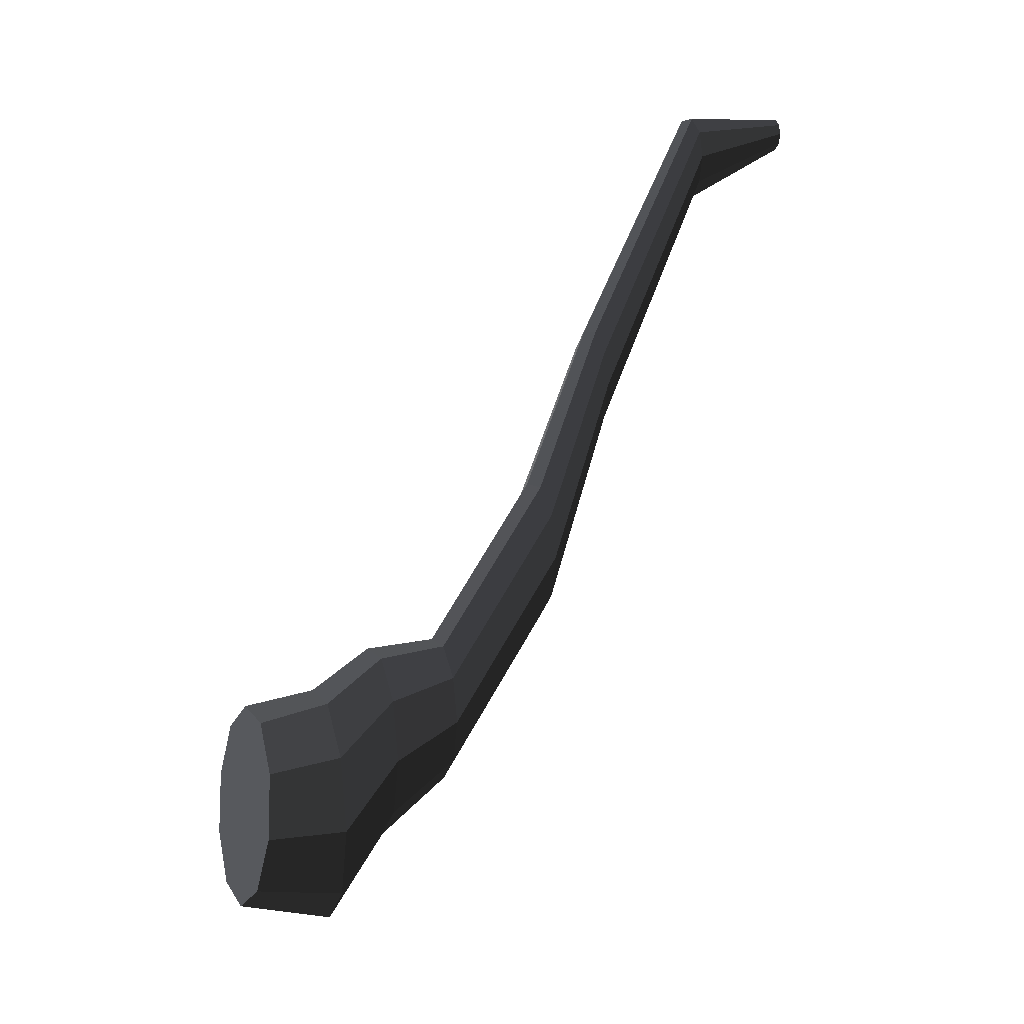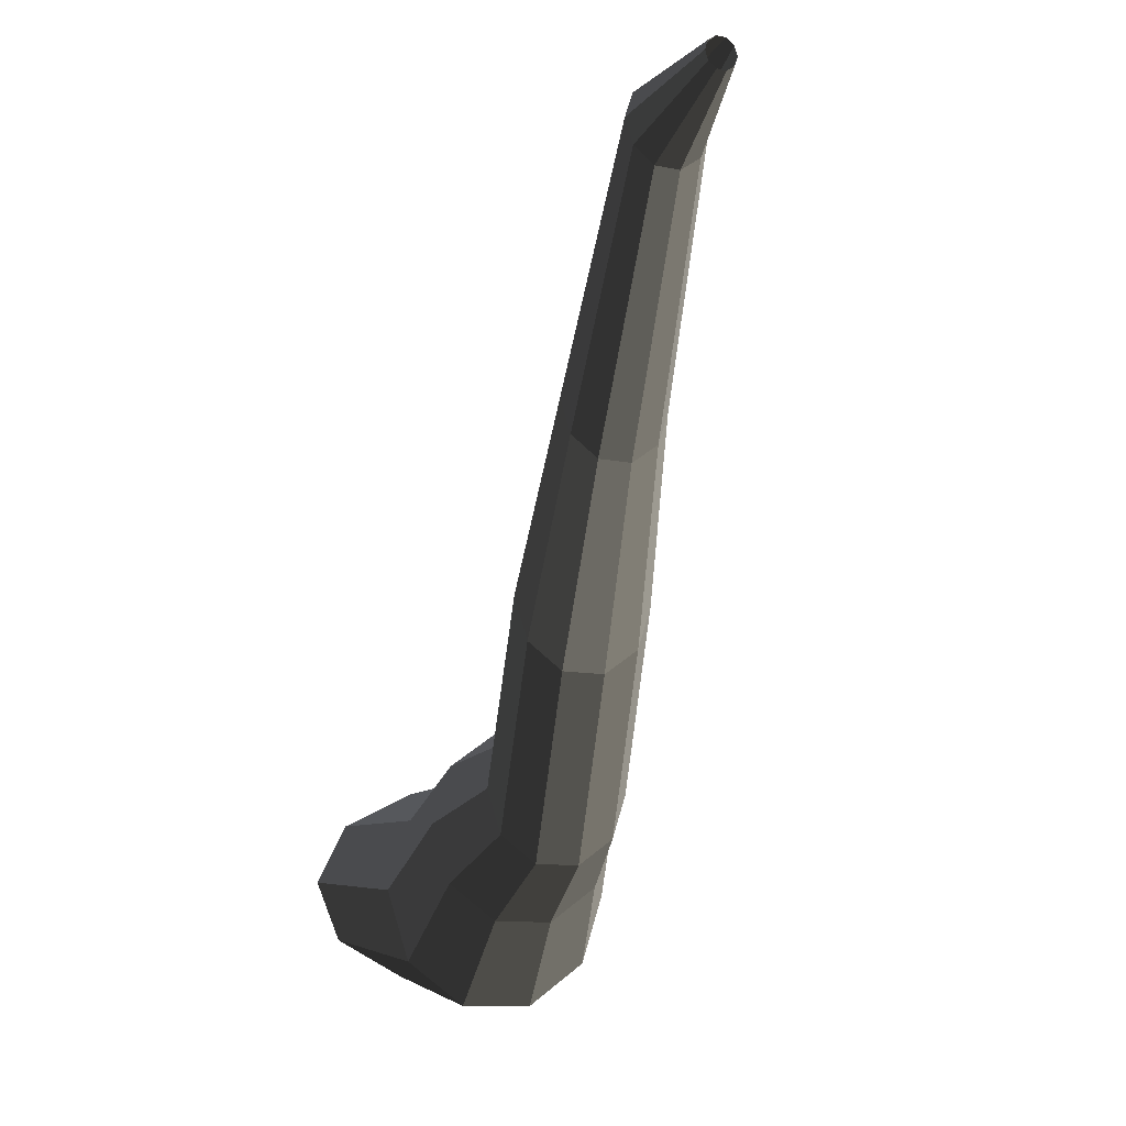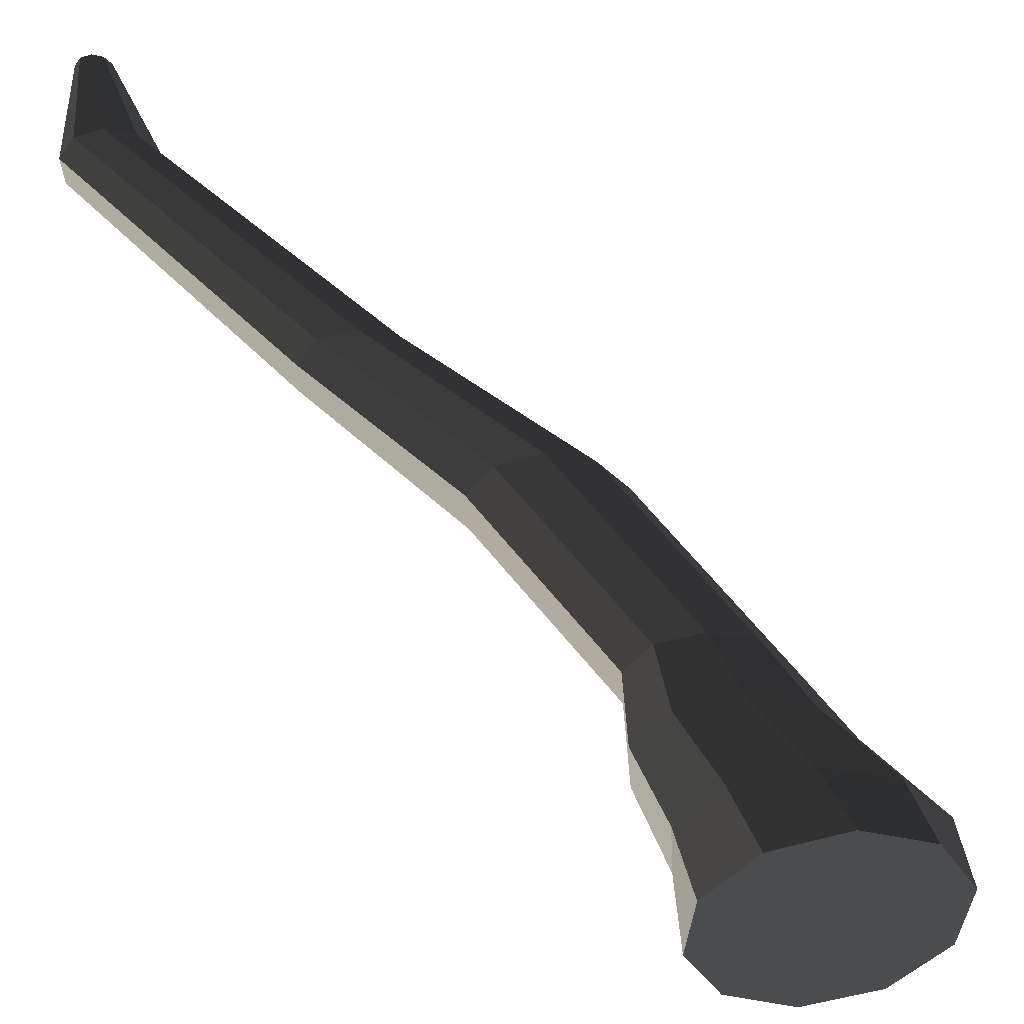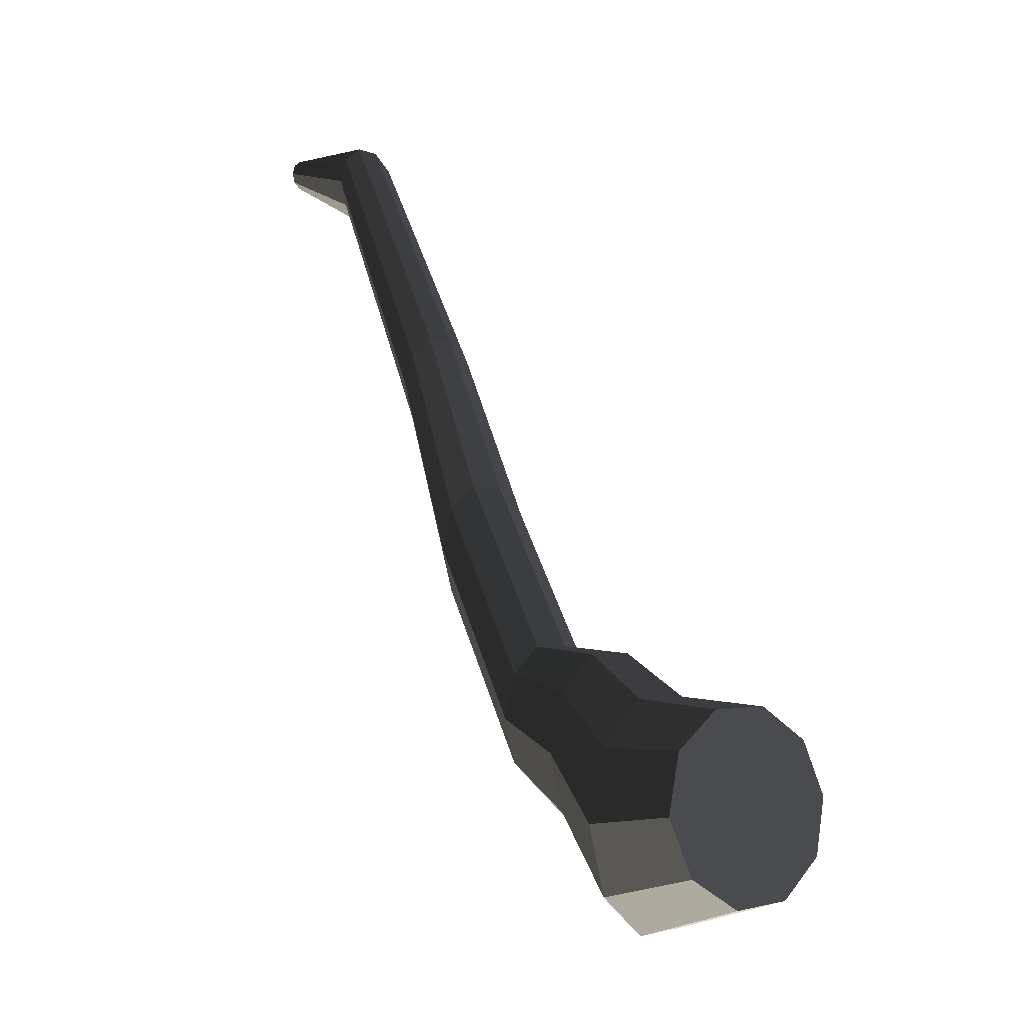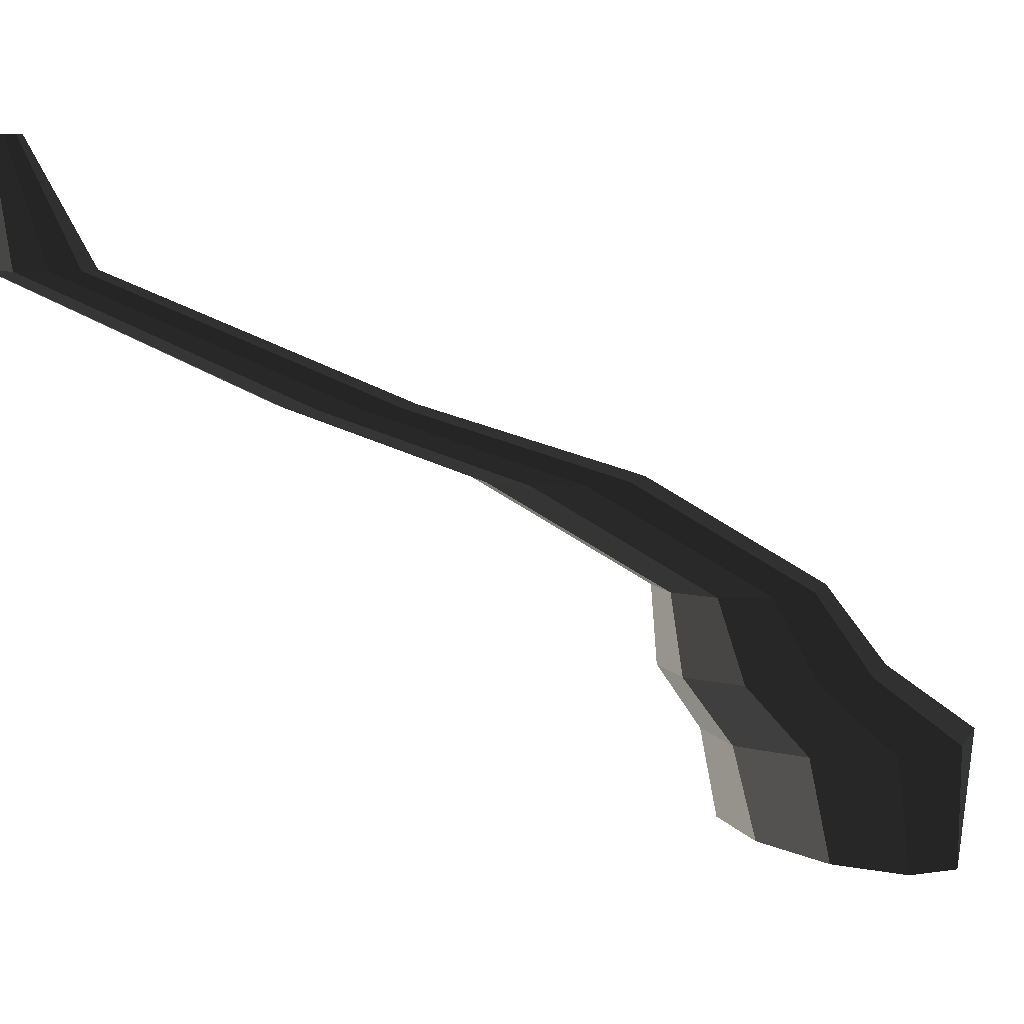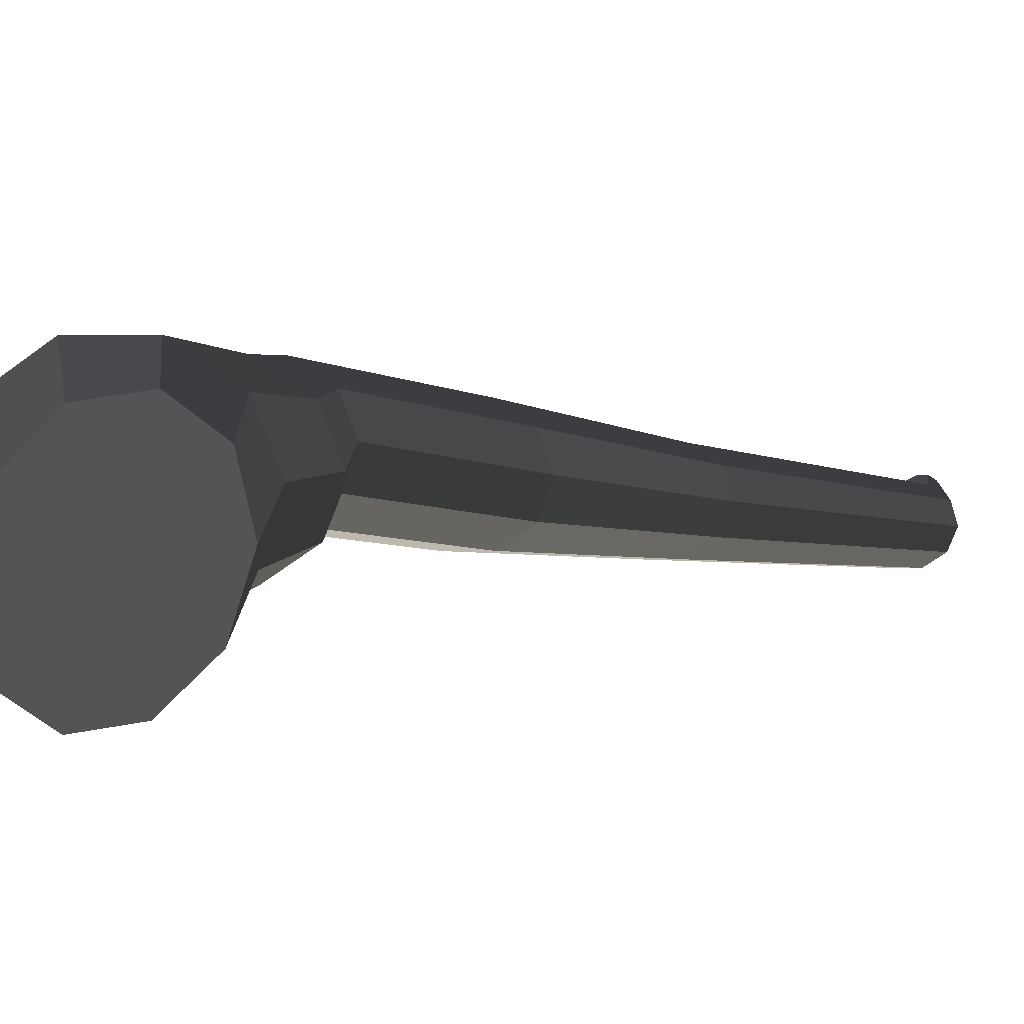
<metadata>
{"format":"obj","ext":"obj","renderer":"f3d","projection":"perspective","resolution":1024,"background":"white","views":[{"elev":6.3,"azim":72.2,"up":"+Z"},{"elev":-11.9,"azim":154.7,"up":"+Z"},{"elev":-39.0,"azim":57.5,"up":"+Y"},{"elev":-3.3,"azim":-51.4,"up":"+Z"},{"elev":7.6,"azim":72.3,"up":"+Y"},{"elev":-66.1,"azim":-107.7,"up":"+Y"}]}
</metadata>
<code>
v 0.04988 -0.3353 -0.4282
v 0.002115 -0.3227 -0.3245
v 0.1272 -0.3305 -0.3886
v -0.04566 -0.3353 -0.4282
v -0.1229 -0.3305 -0.3886
v -0.1525 -0.3227 -0.3245
v -0.1229 -0.3149 -0.2605
v -0.04565 -0.31 -0.2209
v 0.04988 -0.31 -0.2209
v 0.1272 -0.3149 -0.2605
v 0.1567 -0.3227 -0.3245
v 0.1272 -0.3305 -0.3886
v 0.08216 -0.2266 -0.4143
v 0.01614 -0.2266 -0.4623
v 0.04988 -0.3353 -0.4282
v 0.04988 -0.3353 -0.4282
v 0.01614 -0.2266 -0.4623
v -0.06545 -0.2266 -0.4622
v -0.04566 -0.3353 -0.4282
v -0.04566 -0.3353 -0.4282
v -0.06545 -0.2266 -0.4622
v -0.1315 -0.2266 -0.4143
v -0.1229 -0.3305 -0.3886
v -0.1229 -0.3305 -0.3886
v -0.1315 -0.2266 -0.4143
v -0.1567 -0.2266 -0.3367
v -0.1525 -0.3227 -0.3245
v -0.1525 -0.3227 -0.3245
v -0.1567 -0.2266 -0.3367
v -0.1315 -0.2266 -0.2591
v -0.1229 -0.3149 -0.2605
v -0.1229 -0.3149 -0.2605
v -0.1315 -0.2266 -0.2591
v -0.06545 -0.2266 -0.2111
v -0.04565 -0.31 -0.2209
v -0.04565 -0.31 -0.2209
v -0.06545 -0.2266 -0.2111
v 0.01615 -0.2266 -0.2111
v 0.04988 -0.31 -0.2209
v 0.04988 -0.31 -0.2209
v 0.01615 -0.2266 -0.2111
v 0.08216 -0.2266 -0.2591
v 0.1272 -0.3149 -0.2605
v 0.1272 -0.3149 -0.2605
v 0.08216 -0.2266 -0.2591
v 0.1074 -0.2266 -0.3367
v 0.1567 -0.3227 -0.3245
v 0.1567 -0.3227 -0.3245
v 0.1074 -0.2266 -0.3367
v 0.08216 -0.2266 -0.4143
v 0.1272 -0.3305 -0.3886
v 0.08216 -0.2266 -0.4143
v 0.06093 -0.1607 -0.3319
v 0.006447 -0.1607 -0.3715
v 0.01614 -0.2266 -0.4623
v 0.01614 -0.2266 -0.4623
v 0.006447 -0.1607 -0.3715
v -0.0609 -0.1607 -0.3715
v -0.06545 -0.2266 -0.4622
v -0.06545 -0.2266 -0.4622
v -0.0609 -0.1607 -0.3715
v -0.1154 -0.1607 -0.3319
v -0.1315 -0.2266 -0.4143
v -0.1315 -0.2266 -0.4143
v -0.1154 -0.1607 -0.3319
v -0.1362 -0.1607 -0.2678
v -0.1567 -0.2266 -0.3367
v -0.1567 -0.2266 -0.3367
v -0.1362 -0.1607 -0.2678
v -0.1154 -0.1607 -0.2038
v -0.1315 -0.2266 -0.2591
v -0.1315 -0.2266 -0.2591
v -0.1154 -0.1607 -0.2038
v -0.0609 -0.1607 -0.1642
v -0.06545 -0.2266 -0.2111
v -0.06545 -0.2266 -0.2111
v -0.0609 -0.1607 -0.1642
v 0.006451 -0.1607 -0.1642
v 0.01615 -0.2266 -0.2111
v 0.01615 -0.2266 -0.2111
v 0.006451 -0.1607 -0.1642
v 0.06093 -0.1607 -0.2038
v 0.08216 -0.2266 -0.2591
v 0.08216 -0.2266 -0.2591
v 0.06093 -0.1607 -0.2038
v 0.08174 -0.1607 -0.2678
v 0.1074 -0.2266 -0.3367
v 0.1074 -0.2266 -0.3367
v 0.08174 -0.1607 -0.2678
v 0.06093 -0.1607 -0.3319
v 0.08216 -0.2266 -0.4143
v 0.06093 -0.1607 -0.3319
v 0.03472 -0.08245 -0.2837
v -0.006625 -0.08245 -0.3137
v 0.006447 -0.1607 -0.3715
v 0.006447 -0.1607 -0.3715
v -0.006625 -0.08245 -0.3137
v -0.05772 -0.08245 -0.3137
v -0.0609 -0.1607 -0.3715
v -0.0609 -0.1607 -0.3715
v -0.05772 -0.08245 -0.3137
v -0.09907 -0.08245 -0.2837
v -0.1154 -0.1607 -0.3319
v -0.1154 -0.1607 -0.3319
v -0.09907 -0.08245 -0.2837
v -0.1149 -0.08245 -0.2351
v -0.1362 -0.1607 -0.2678
v -0.1362 -0.1607 -0.2678
v -0.1149 -0.08245 -0.2351
v -0.09907 -0.08245 -0.1865
v -0.1154 -0.1607 -0.2038
v -0.1154 -0.1607 -0.2038
v -0.09907 -0.08245 -0.1865
v -0.05773 -0.08245 -0.1565
v -0.0609 -0.1607 -0.1642
v -0.0609 -0.1607 -0.1642
v -0.05773 -0.08245 -0.1565
v -0.006629 -0.08245 -0.1565
v 0.006451 -0.1607 -0.1642
v 0.006451 -0.1607 -0.1642
v -0.006629 -0.08245 -0.1565
v 0.03471 -0.08245 -0.1865
v 0.06093 -0.1607 -0.2038
v 0.06093 -0.1607 -0.2038
v 0.03471 -0.08245 -0.1865
v 0.0505 -0.08245 -0.2351
v 0.08174 -0.1607 -0.2678
v 0.08174 -0.1607 -0.2678
v 0.0505 -0.08245 -0.2351
v 0.03472 -0.08245 -0.2837
v 0.06093 -0.1607 -0.3319
v 0.03472 -0.08245 -0.2837
v 0.05485 0.03 -0.09321
v 0.01507 0.03 -0.1221
v -0.006625 -0.08245 -0.3137
v -0.006625 -0.08245 -0.3137
v 0.01507 0.03 -0.1221
v -0.0341 0.03 -0.1221
v -0.05772 -0.08245 -0.3137
v -0.05772 -0.08245 -0.3137
v -0.0341 0.03 -0.1221
v -0.07388 0.03 -0.09321
v -0.09907 -0.08245 -0.2837
v -0.09907 -0.08245 -0.2837
v -0.07388 0.03 -0.09321
v -0.08908 0.03 -0.04645
v -0.1149 -0.08245 -0.2351
v -0.1149 -0.08245 -0.2351
v -0.08908 0.03 -0.04645
v -0.07388 0.03 0.0003082
v -0.09907 -0.08245 -0.1865
v -0.09907 -0.08245 -0.1865
v -0.07388 0.03 0.0003082
v -0.0341 0.03 0.02921
v -0.05773 -0.08245 -0.1565
v -0.05773 -0.08245 -0.1565
v -0.0341 0.03 0.02921
v 0.01507 0.03 0.02921
v -0.006629 -0.08245 -0.1565
v -0.006629 -0.08245 -0.1565
v 0.01507 0.03 0.02921
v 0.05485 0.03 0.0003097
v 0.03471 -0.08245 -0.1865
v 0.03471 -0.08245 -0.1865
v 0.05485 0.03 0.0003097
v 0.07004 0.03 -0.04645
v 0.0505 -0.08245 -0.2351
v 0.0505 -0.08245 -0.2351
v 0.07004 0.03 -0.04645
v 0.05485 0.03 -0.09321
v 0.03472 -0.08245 -0.2837
v 0.05485 0.03 -0.09321
v 0.03893 0.1006 0.113
v 0.007419 0.1006 0.09014
v 0.01507 0.03 -0.1221
v 0.01507 0.03 -0.1221
v 0.007419 0.1006 0.09014
v -0.03154 0.1006 0.09013
v -0.0341 0.03 -0.1221
v -0.0341 0.03 -0.1221
v -0.03154 0.1006 0.09013
v -0.06305 0.1006 0.113
v -0.07388 0.03 -0.09321
v -0.07388 0.03 -0.09321
v -0.06305 0.1006 0.113
v -0.07509 0.1006 0.1501
v -0.08908 0.03 -0.04645
v -0.08908 0.03 -0.04645
v -0.07509 0.1006 0.1501
v -0.06305 0.1006 0.1871
v -0.07388 0.03 0.0003082
v -0.07388 0.03 0.0003082
v -0.06305 0.1006 0.1871
v -0.03154 0.1006 0.21
v -0.0341 0.03 0.02921
v -0.0341 0.03 0.02921
v -0.03154 0.1006 0.21
v 0.007413 0.1006 0.21
v 0.01507 0.03 0.02921
v 0.01507 0.03 0.02921
v 0.007413 0.1006 0.21
v 0.03893 0.1006 0.1871
v 0.05485 0.03 0.0003097
v 0.05485 0.03 0.0003097
v 0.03893 0.1006 0.1871
v 0.05097 0.1006 0.1501
v 0.07004 0.03 -0.04645
v 0.07004 0.03 -0.04645
v 0.05097 0.1006 0.1501
v 0.03893 0.1006 0.113
v 0.05485 0.03 -0.09321
v 0.03893 0.1006 0.113
v 0.02686 0.222 0.3856
v 0.002804 0.222 0.3681
v 0.007419 0.1006 0.09014
v 0.007419 0.1006 0.09014
v 0.002804 0.222 0.3681
v -0.02693 0.222 0.3681
v -0.03154 0.1006 0.09013
v -0.03154 0.1006 0.09013
v -0.02693 0.222 0.3681
v -0.05098 0.222 0.3856
v -0.06305 0.1006 0.113
v -0.06305 0.1006 0.113
v -0.05098 0.222 0.3856
v -0.06017 0.222 0.4139
v -0.07509 0.1006 0.1501
v -0.07509 0.1006 0.1501
v -0.06017 0.222 0.4139
v -0.05098 0.222 0.4422
v -0.06305 0.1006 0.1871
v -0.06305 0.1006 0.1871
v -0.05098 0.222 0.4422
v -0.02693 0.222 0.4596
v -0.03154 0.1006 0.21
v -0.03154 0.1006 0.21
v -0.02693 0.222 0.4596
v 0.002805 0.222 0.4596
v 0.007413 0.1006 0.21
v 0.007413 0.1006 0.21
v 0.002805 0.222 0.4596
v 0.02686 0.222 0.4422
v 0.03893 0.1006 0.1871
v 0.03893 0.1006 0.1871
v 0.02686 0.222 0.4422
v 0.03605 0.222 0.4139
v 0.05097 0.1006 0.1501
v 0.05097 0.1006 0.1501
v 0.03605 0.222 0.4139
v 0.02686 0.222 0.3856
v 0.03893 0.1006 0.113
v 0.02686 0.222 0.3856
v 0.002727 0.3353 0.434
v -0.006415 0.3353 0.4274
v 0.002804 0.222 0.3681
v 0.002804 0.222 0.3681
v -0.006415 0.3353 0.4274
v -0.01771 0.3353 0.4274
v -0.02693 0.222 0.3681
v -0.02693 0.222 0.3681
v -0.01771 0.3353 0.4274
v -0.02684 0.3353 0.434
v -0.05098 0.222 0.3856
v -0.05098 0.222 0.3856
v -0.02684 0.3353 0.434
v -0.03034 0.3353 0.4448
v -0.06017 0.222 0.4139
v -0.06017 0.222 0.4139
v -0.03034 0.3353 0.4448
v -0.02685 0.3353 0.4555
v -0.05098 0.222 0.4422
v -0.05098 0.222 0.4422
v -0.02685 0.3353 0.4555
v -0.01771 0.3353 0.4621
v -0.02693 0.222 0.4596
v -0.02693 0.222 0.4596
v -0.01771 0.3353 0.4621
v -0.006411 0.3353 0.4622
v 0.002805 0.222 0.4596
v 0.002805 0.222 0.4596
v -0.006411 0.3353 0.4622
v 0.002723 0.3353 0.4555
v 0.02686 0.222 0.4422
v 0.02686 0.222 0.4422
v 0.002723 0.3353 0.4555
v 0.006216 0.3353 0.4448
v 0.03605 0.222 0.4139
v 0.03605 0.222 0.4139
v 0.006216 0.3353 0.4448
v 0.002727 0.3353 0.434
v 0.02686 0.222 0.3856
g pCylinder14_26_3741_28
f 1 3 2
f 4 1 2
f 5 4 2
f 6 5 2
f 7 6 2
f 8 7 2
f 9 8 2
f 10 9 2
f 11 10 2
f 3 11 2
f 12 14 13
f 12 15 14
f 16 18 17
f 16 19 18
f 20 22 21
f 20 23 22
f 24 26 25
f 24 27 26
f 28 30 29
f 28 31 30
f 32 34 33
f 32 35 34
f 36 38 37
f 36 39 38
f 40 42 41
f 40 43 42
f 44 46 45
f 44 47 46
f 48 50 49
f 48 51 50
f 52 54 53
f 52 55 54
f 56 58 57
f 56 59 58
f 60 62 61
f 60 63 62
f 64 66 65
f 64 67 66
f 68 70 69
f 68 71 70
f 72 74 73
f 72 75 74
f 76 78 77
f 76 79 78
f 80 82 81
f 80 83 82
f 84 86 85
f 84 87 86
f 88 90 89
f 88 91 90
f 92 94 93
f 92 95 94
f 96 98 97
f 96 99 98
f 100 102 101
f 100 103 102
f 104 106 105
f 104 107 106
f 108 110 109
f 108 111 110
f 112 114 113
f 112 115 114
f 116 118 117
f 116 119 118
f 120 122 121
f 120 123 122
f 124 126 125
f 124 127 126
f 128 130 129
f 128 131 130
f 132 134 133
f 132 135 134
f 136 138 137
f 136 139 138
f 140 142 141
f 140 143 142
f 144 146 145
f 144 147 146
f 148 150 149
f 148 151 150
f 152 154 153
f 152 155 154
f 156 158 157
f 156 159 158
f 160 162 161
f 160 163 162
f 164 166 165
f 164 167 166
f 168 170 169
f 168 171 170
f 172 174 173
f 172 175 174
f 176 178 177
f 176 179 178
f 180 182 181
f 180 183 182
f 184 186 185
f 184 187 186
f 188 190 189
f 188 191 190
f 192 194 193
f 192 195 194
f 196 198 197
f 196 199 198
f 200 202 201
f 200 203 202
f 204 206 205
f 204 207 206
f 208 210 209
f 208 211 210
f 212 214 213
f 212 215 214
f 216 218 217
f 216 219 218
f 220 222 221
f 220 223 222
f 224 226 225
f 224 227 226
f 228 230 229
f 228 231 230
f 232 234 233
f 232 235 234
f 236 238 237
f 236 239 238
f 240 242 241
f 240 243 242
f 244 246 245
f 244 247 246
f 248 250 249
f 248 251 250
f 252 254 253
f 252 255 254
f 256 258 257
f 256 259 258
f 260 262 261
f 260 263 262
f 264 266 265
f 264 267 266
f 268 270 269
f 268 271 270
f 272 274 273
f 272 275 274
f 276 278 277
f 276 279 278
f 280 282 281
f 280 283 282
f 284 286 285
f 284 287 286
f 288 290 289
f 288 291 290

</code>
